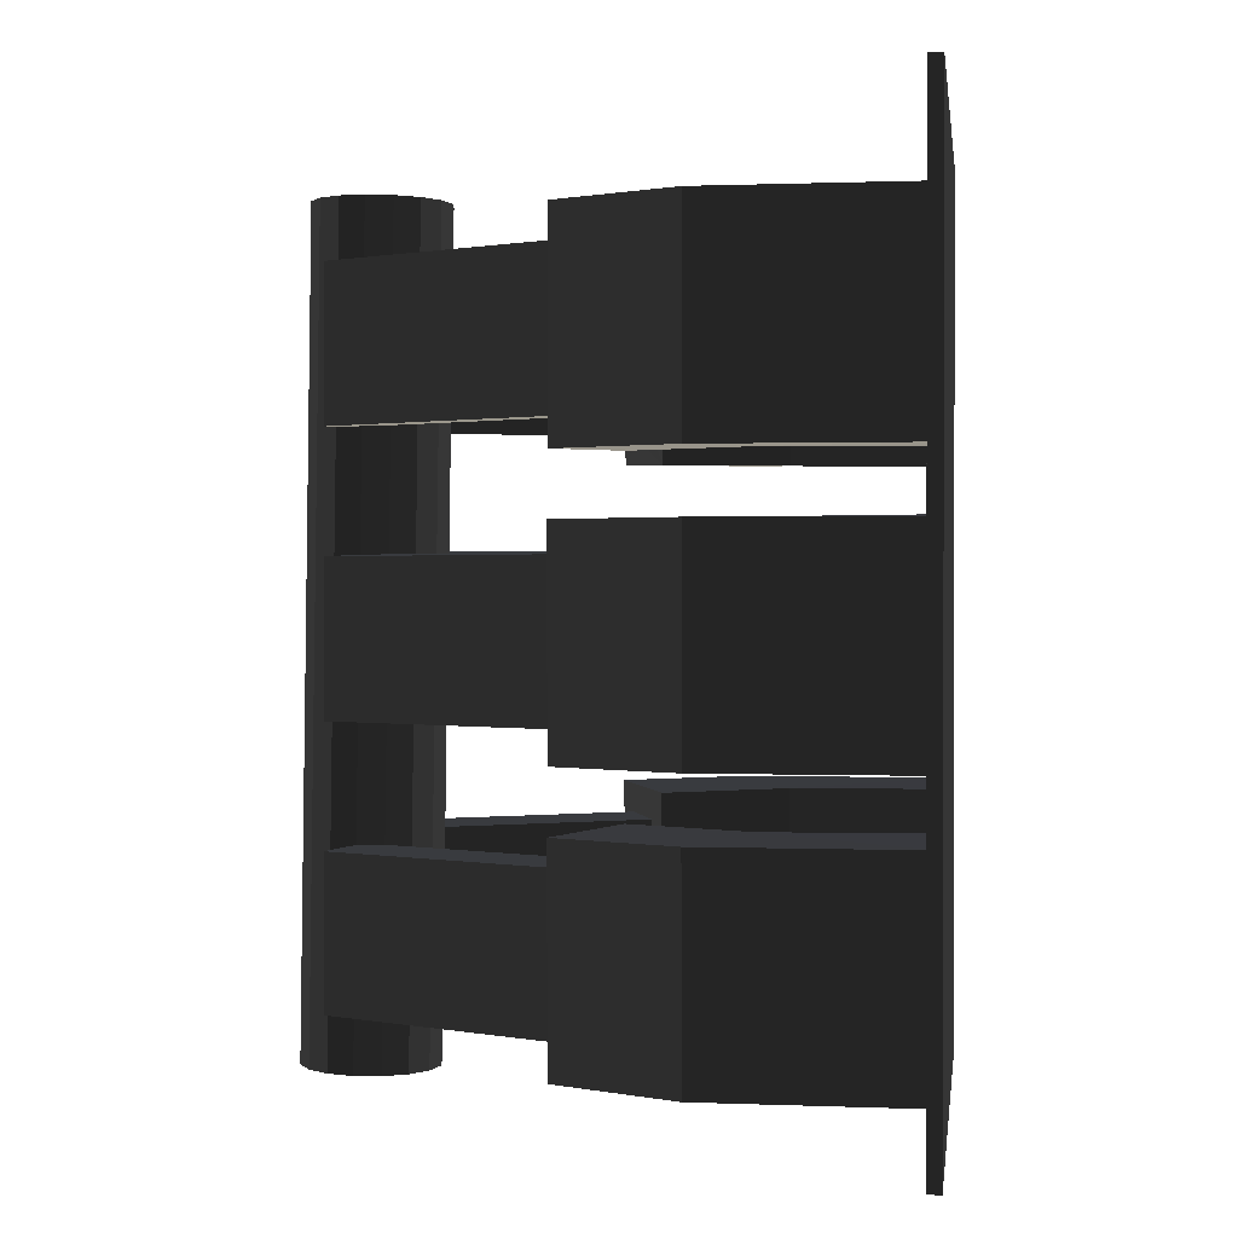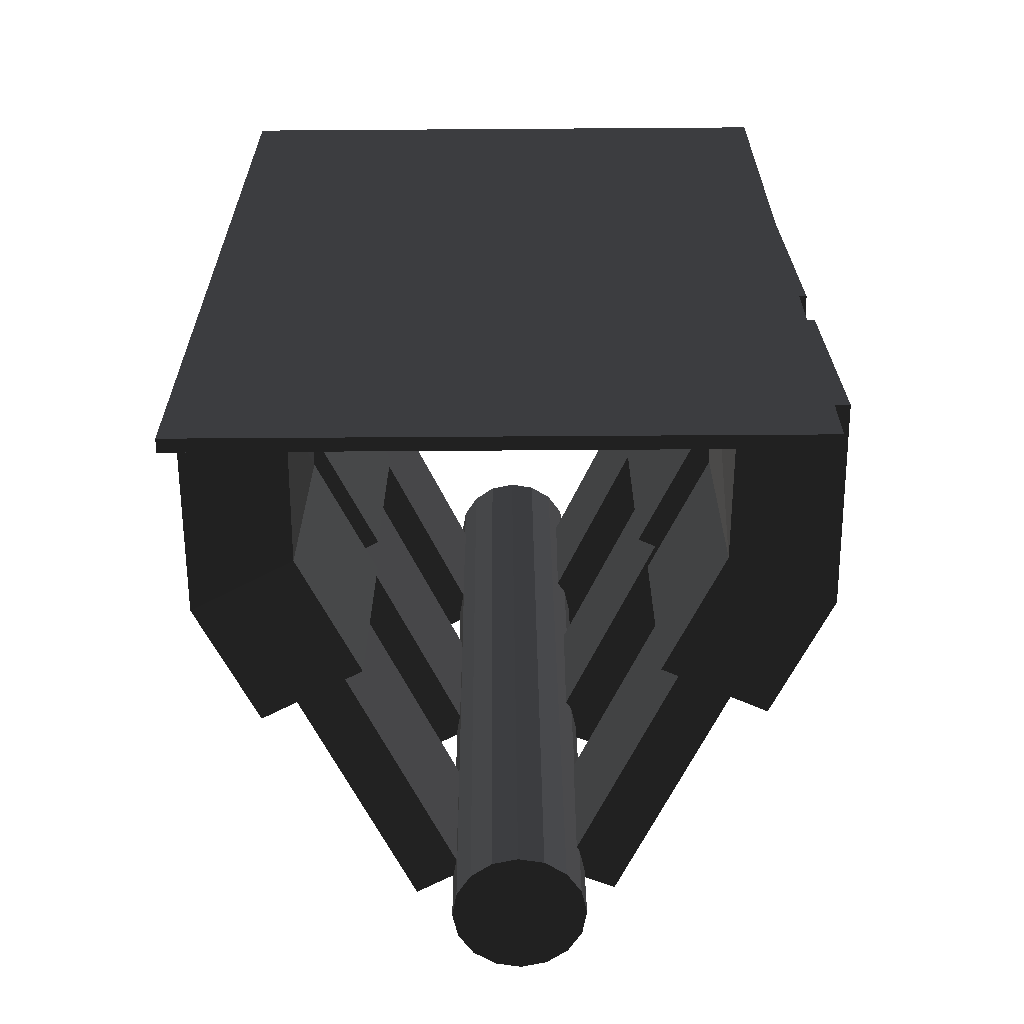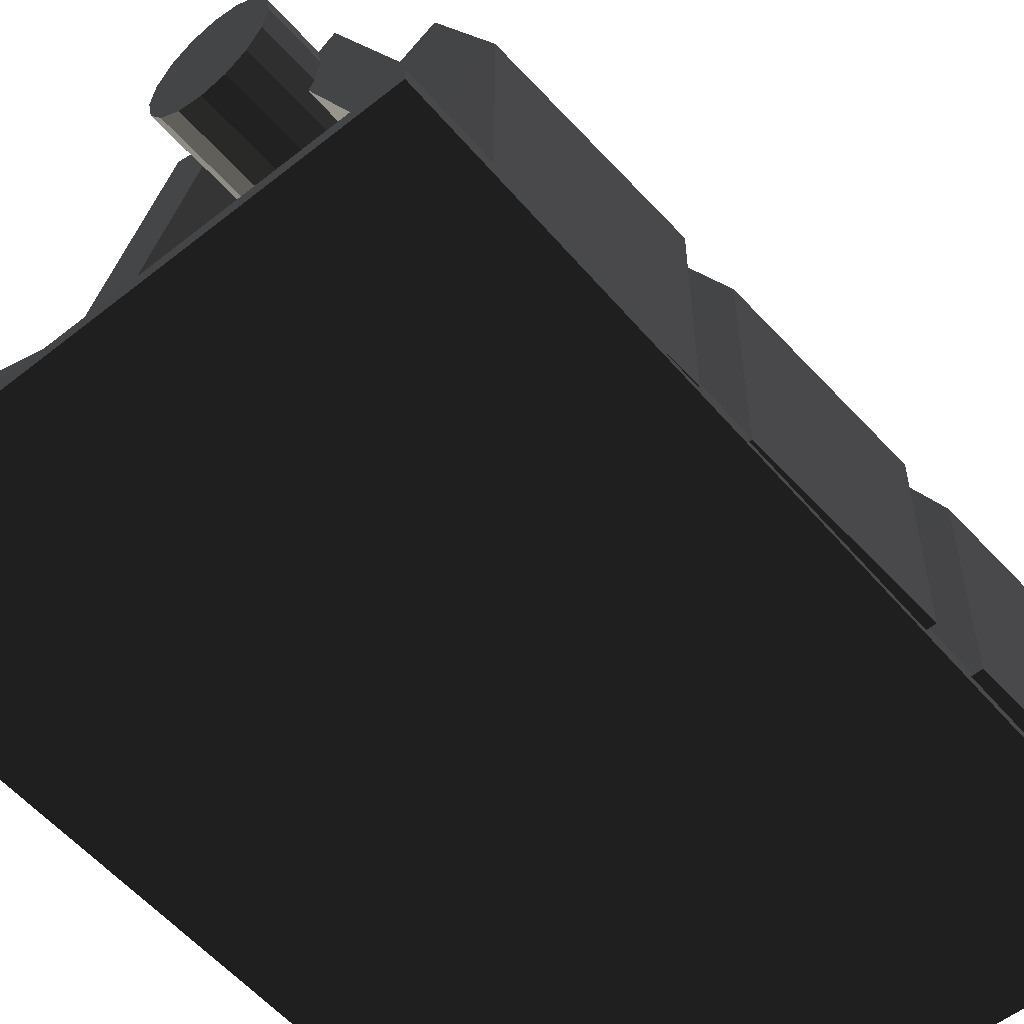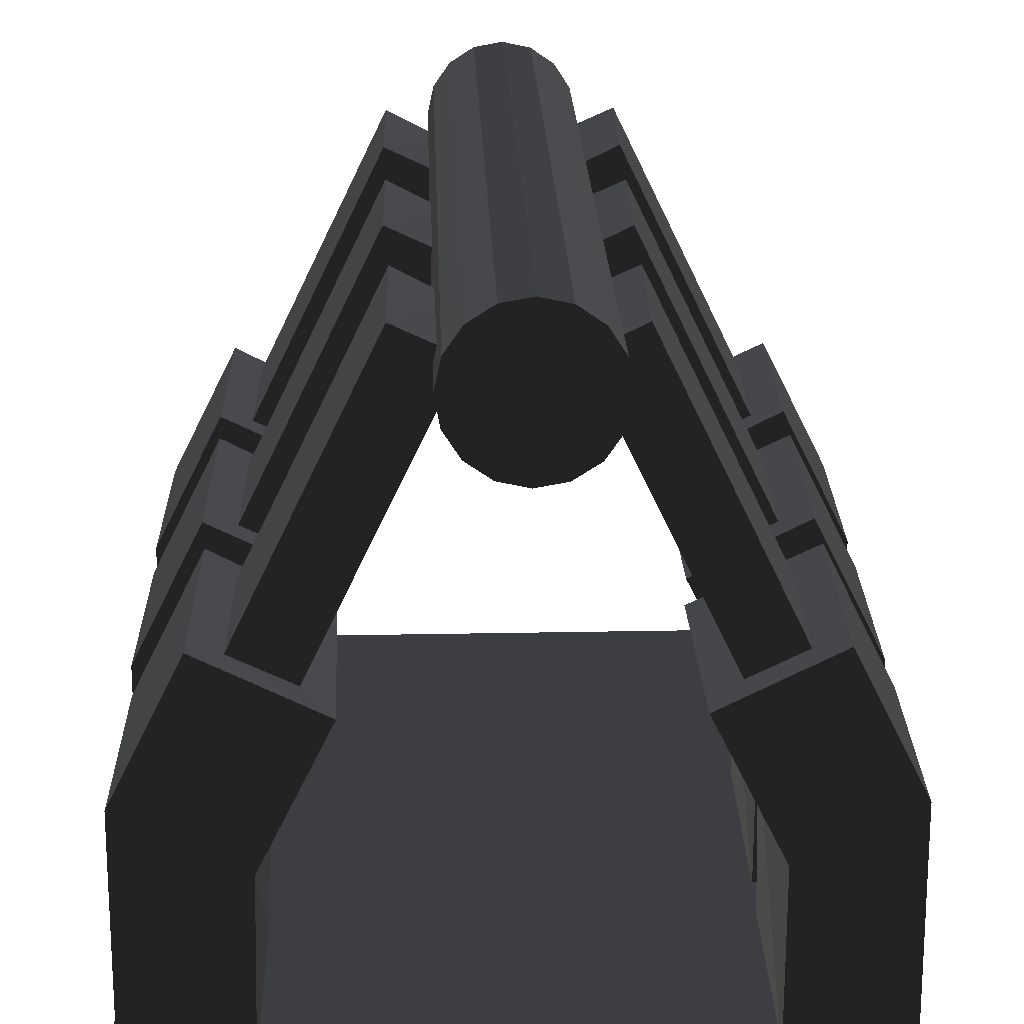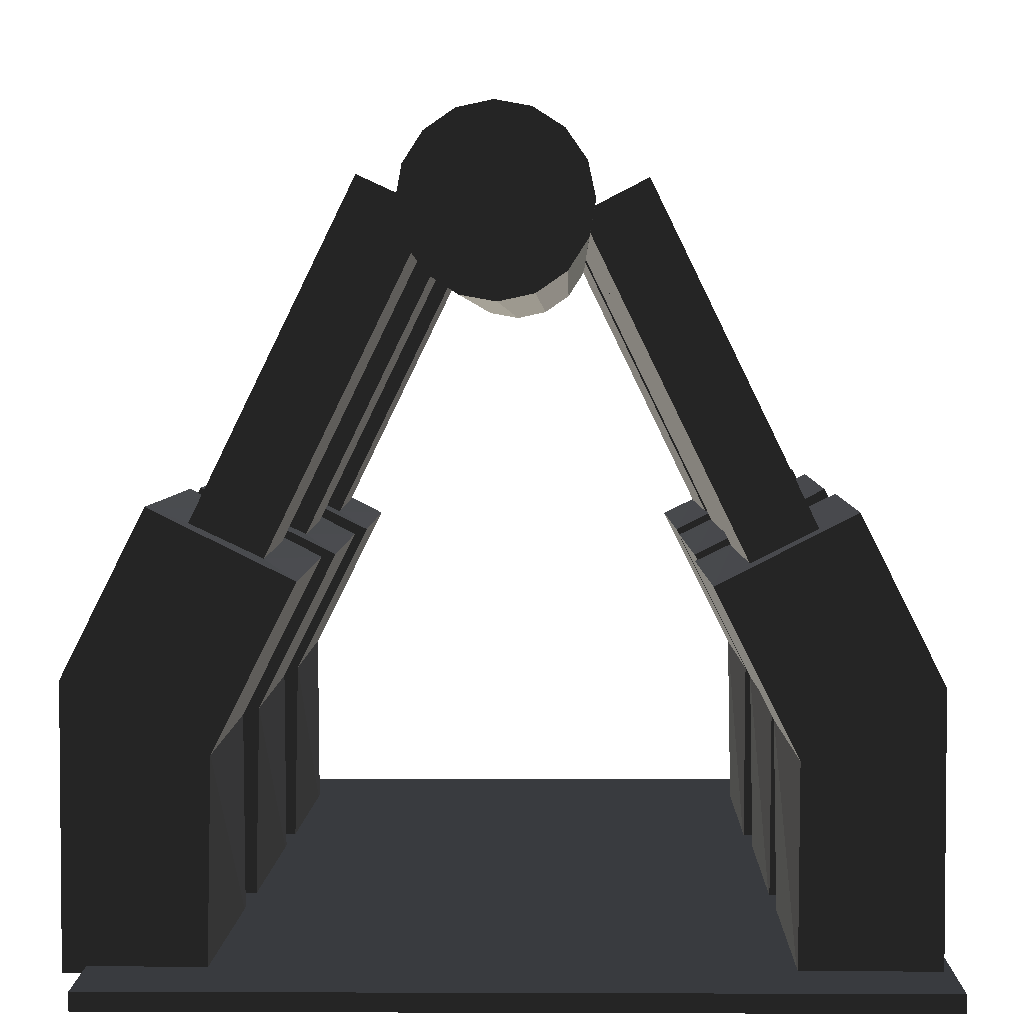
<metadata>
{"format":"obj","ext":"obj","renderer":"f3d","projection":"perspective","resolution":1024,"background":"white","views":[{"elev":0.8,"azim":98.1,"up":"+Y"},{"elev":-63.1,"azim":-179.6,"up":"+Y"},{"elev":-55.8,"azim":-140.2,"up":"+Z"},{"elev":19.8,"azim":177.8,"up":"+Z"},{"elev":3.9,"azim":0.7,"up":"+Z"}]}
</metadata>
<code>
v 32.97 237 167.5
v 71.49 235.3 185.3
v 70.14 127.1 185.3
v 35.53 128.8 167.5
v 56.91 128.9 123.6
v 91.52 127.2 141.3
v 54.36 237.1 123.5
v 92.88 235.4 141.3
v 78.29 129 79.6
v 112.9 127.3 97.38
v 75.74 237.2 79.56
v 114.3 235.5 97.34
v 99.68 129.1 35.63
v 134.3 127.4 53.41
v 97.12 237.3 35.6
v 135.6 235.6 53.38
v 121.1 129.2 -8.331
v 155.7 127.5 9.45
v 118.5 237.4 -8.367
v 157 235.7 9.414
v 101.7 108 -18.14
v 174 106.1 19.02
v 99.72 258.6 -18.14
v 176 256.7 19.02
v 123.5 108 -61.87
v 195.9 106.1 -24.71
v 121.6 258.6 -61.87
v 197.9 256.7 -24.71
v 219.8 256.7 -217.1
v 217.8 106.1 -217.1
v 217.8 106.1 -68.44
v 219.7 256.7 -68.44
v 145.5 259.6 -217.1
v 143.4 258.6 -105.6
v 145.4 108 -105.6
v 144.7 107.4 -217.1
v -25.24 127.7 167.5
v -63.72 130.2 185.3
v -46.62 128 123.5
v -85.1 130.5 141.3
v -68.01 128.4 79.56
v -106.5 130.8 97.34
v -89.39 128.7 35.6
v -127.9 131.2 53.38
v -110.8 129 -8.367
v -149.2 131.5 9.414
v -92.41 107.4 -18.14
v -168.6 110.9 19.02
v -114.3 107.9 -61.87
v -190.5 111.3 -24.71
v -212.4 111.7 -217.1
v -212.3 111.8 -68.44
v -138.2 107.4 -217.1
v -136.1 108.3 -105.6
v -163.7 261.4 19.02
v -91.36 258 -18.14
v -185.5 261.8 -24.71
v -113.2 258.4 -61.87
v -134.3 259.6 -217.1
v -135.1 258.9 -105.6
v -207.4 262.3 -68.44
v -207.4 262.3 -217.1
v -145.7 239.6 9.45
v -111.2 237.2 -8.331
v -124.3 239.3 53.41
v -89.78 236.9 35.63
v -103 238.9 97.38
v -68.4 236.6 79.6
v -60.2 238.3 185.3
v -81.59 238.6 141.3
v -47.02 236.2 123.6
v -25.64 235.9 167.5
v 13.57 -303.9 217.6
v -5.203 -303.7 221
v -23.84 -303.7 216.9
v -39.52 -303.7 206.1
v 29.61 -304.2 207.3
v -53.23 -304.2 171.2
v -49.84 -303.9 190
v -38.32 -304.9 136.9
v -49.19 -304.6 152.6
v -3.505 -305.4 123.2
v -22.28 -305.2 126.6
v 40.48 -304.6 191.6
v 44.53 -304.9 173
v 41.13 -305.2 154.2
v 30.81 -305.4 138.1
v 15.14 -305.5 127.3
v -44.9 282 142.7
v -34.03 281.7 127.1
v -17.99 281.4 116.7
v 0.7846 281.2 113.4
v 19.43 281.1 117.4
v 35.1 281.2 128.3
v 45.42 281.4 144.3
v 48.82 281.7 163.1
v 44.77 282 181.7
v 33.9 282.4 197.4
v 17.86 282.6 207.7
v -0.9133 282.8 211.1
v -19.55 282.9 207.1
v -35.23 282.8 196.2
v -45.55 282.6 180.1
v -48.94 282.4 161.4
v 34.93 43.38 167.5
v 73.45 41.68 185.3
v 72.09 -66.47 185.3
v 37.48 -64.77 167.5
v 58.87 -64.67 123.6
v 93.48 -66.37 141.3
v 56.31 43.49 123.5
v 94.83 41.78 141.3
v 80.25 -64.56 79.6
v 114.9 -66.27 97.38
v 77.69 43.59 79.56
v 116.2 41.89 97.34
v 101.6 -64.46 35.63
v 136.2 -66.16 53.41
v 99.08 43.7 35.6
v 137.6 41.99 53.38
v 123 -64.35 -8.331
v 157.6 -66.06 9.45
v 120.5 43.8 -8.367
v 159 42.1 9.414
v 103.6 -85.56 -18.14
v 176 -87.51 19.02
v 101.7 65.02 -18.14
v 177.9 63.07 19.02
v 125.5 -85.56 -61.87
v 197.9 -87.51 -24.71
v 123.5 65.02 -61.87
v 199.8 63.07 -24.71
v 221.7 63.14 -217.1
v 219.7 -87.51 -217.1
v 219.7 -87.51 -68.44
v 221.7 63.07 -68.44
v 147.5 66 -217.1
v 145.4 65.02 -105.6
v 147.4 -85.56 -105.6
v 146.6 -86.25 -217.1
v -31.11 -63.92 167.5
v -69.59 -61.45 185.3
v -66.07 46.66 185.3
v -31.5 44.26 167.5
v -52.88 44.59 123.6
v -87.45 46.98 141.3
v -52.49 -63.6 123.5
v -90.97 -61.13 141.3
v -74.27 44.91 79.6
v -108.8 47.31 97.38
v -73.87 -63.28 79.56
v -112.4 -60.8 97.34
v -95.65 45.23 35.63
v -130.2 47.63 53.41
v -95.25 -62.95 35.6
v -133.7 -60.48 53.38
v -117 45.56 -8.331
v -151.6 47.95 9.45
v -116.6 -62.63 -8.367
v -155.1 -60.15 9.414
v -97.22 66.37 -18.14
v -169.5 69.77 19.02
v -98.28 -84.22 -18.14
v -174.5 -80.74 19.02
v -119.1 66.8 -61.87
v -191.4 70.21 -24.71
v -120.1 -83.78 -61.87
v -196.4 -80.3 -24.71
v -218.3 -79.93 -217.1
v -213.2 70.64 -217.1
v -213.2 70.64 -68.44
v -218.2 -79.87 -68.44
v -144.1 -84.28 -217.1
v -142 -83.35 -105.6
v -140.9 67.24 -105.6
v -140.2 67.92 -217.1
v 34.93 -150.2 167.5
v 73.45 -151.9 185.3
v 72.09 -260.1 185.3
v 37.48 -258.4 167.5
v 58.87 -258.3 123.6
v 93.48 -260 141.3
v 56.31 -150.1 123.5
v 94.83 -151.8 141.3
v 80.25 -258.2 79.6
v 114.9 -259.9 97.38
v 77.69 -150 79.56
v 116.2 -151.7 97.34
v 101.6 -258.1 35.63
v 136.2 -259.8 53.41
v 99.08 -149.9 35.6
v 137.6 -151.6 53.38
v 123 -258 -8.331
v 157.6 -259.7 9.45
v 120.5 -149.8 -8.367
v 159 -151.5 9.414
v 103.6 -279.2 -18.14
v 176 -281.1 19.02
v 101.7 -128.6 -18.14
v 177.9 -130.5 19.02
v 125.5 -279.2 -61.87
v 197.9 -281.1 -24.71
v 123.5 -128.6 -61.87
v 199.8 -130.5 -24.71
v 221.7 -130.5 -217.1
v 219.7 -281.1 -217.1
v 219.7 -281.1 -68.44
v 221.7 -130.5 -68.44
v 147.5 -127.6 -217.1
v 145.4 -128.6 -105.6
v 147.4 -279.2 -105.6
v 146.6 -279.8 -217.1
v -36.98 -255.6 169.4
v -75.46 -253.1 187.2
v -71.94 -145 187.3
v -37.37 -147.4 169.5
v -58.75 -147.1 125.5
v -93.32 -144.7 143.3
v -58.36 -255.2 125.5
v -96.84 -252.8 143.3
v -80.13 -146.7 81.55
v -114.7 -144.3 99.33
v -79.74 -254.9 81.52
v -118.2 -252.4 99.3
v -101.5 -146.4 37.59
v -136.1 -144 55.37
v -101.1 -254.6 37.55
v -139.6 -252.1 55.33
v -122.9 -146.1 -6.376
v -157.5 -143.7 11.41
v -122.5 -254.3 -6.411
v -161 -251.8 11.37
v -103.1 -125.3 -16.18
v -175.4 -121.9 20.97
v -104.1 -275.9 -16.18
v -180.4 -272.4 20.97
v -124.9 -124.8 -59.91
v -197.3 -121.4 -22.75
v -126 -275.4 -59.91
v -202.2 -271.9 -22.75
v -224.1 -271.6 -215.1
v -219.1 -121 -215.1
v -219.1 -121 -66.48
v -224.1 -271.5 -66.48
v -149.9 -275.9 -215.1
v -147.9 -275 -103.6
v -146.8 -124.4 -103.6
v -146.1 -123.7 -215.1
v 224.1 -330 -221
v -211.5 -330 -221
v -211.5 330 -221
v 224.1 330 -221
v -211.5 330 -211.2
v 224.1 330 -211.2
v 224.1 -330 -211.2
v -211.5 -330 -211.2
g group0
g group1
g group2
f 35 36 34
f 34 36 33
f 31 32 30
f 30 32 29
f 31 30 35
f 35 30 36
f 32 34 29
f 29 34 33
f 30 29 36
f 36 29 33
f 32 28 34
f 34 28 27
f 31 26 32
f 32 26 28
f 35 25 31
f 31 25 26
f 34 27 35
f 35 27 25
f 28 24 27
f 27 24 23
f 26 22 28
f 28 22 24
f 25 21 26
f 26 21 22
f 27 23 25
f 25 23 21
f 24 20 23
f 23 20 19
f 22 18 24
f 24 18 20
f 21 17 22
f 22 17 18
f 23 19 21
f 21 19 17
f 20 16 19
f 19 16 15
f 18 14 20
f 20 14 16
f 17 13 18
f 18 13 14
f 19 15 17
f 17 15 13
f 16 12 15
f 15 12 11
f 14 10 16
f 16 10 12
f 13 9 14
f 14 9 10
f 15 11 13
f 13 11 9
f 12 8 11
f 11 8 7
f 10 6 12
f 12 6 8
f 9 5 10
f 10 5 6
f 11 7 9
f 9 7 5
f 3 4 2
f 2 4 1
f 8 2 7
f 7 2 1
f 6 3 8
f 8 3 2
f 5 4 6
f 6 4 3
f 7 1 5
f 5 1 4
g group3
f 71 72 70
f 70 72 69
f 68 71 67
f 67 71 70
f 66 68 65
f 65 68 67
f 64 66 63
f 63 66 65
f 61 62 60
f 60 62 59
f 60 58 61
f 61 58 57
f 58 56 57
f 57 56 55
f 60 59 54
f 54 59 53
f 61 52 62
f 62 52 51
f 52 54 51
f 51 54 53
f 62 51 59
f 59 51 53
f 52 50 54
f 54 50 49
f 61 57 52
f 52 57 50
f 54 49 60
f 60 49 58
f 50 48 49
f 49 48 47
f 57 55 50
f 50 55 48
f 49 47 58
f 58 47 56
f 48 46 47
f 47 46 45
f 55 63 48
f 48 63 46
f 56 64 55
f 55 64 63
f 47 45 56
f 56 45 64
f 46 44 45
f 45 44 43
f 63 65 46
f 46 65 44
f 45 43 64
f 64 43 66
f 44 42 43
f 43 42 41
f 65 67 44
f 44 67 42
f 43 41 66
f 66 41 68
f 42 40 41
f 41 40 39
f 67 70 42
f 42 70 40
f 41 39 68
f 68 39 71
f 69 72 38
f 38 72 37
f 40 38 39
f 39 38 37
f 70 69 40
f 40 69 38
f 39 37 71
f 71 37 72
g group4
f 103 104 102
f 104 101 102
f 104 100 101
f 104 99 100
f 104 98 99
f 104 97 98
f 104 96 97
f 104 95 96
f 104 94 95
f 104 93 94
f 104 92 93
f 104 91 92
f 104 90 91
f 89 90 104
f 93 88 94
f 94 88 87
f 94 87 95
f 95 87 86
f 95 86 96
f 96 86 85
f 96 85 97
f 97 85 84
f 91 83 92
f 92 83 82
f 92 82 93
f 93 82 88
f 89 81 90
f 90 81 80
f 90 80 91
f 91 80 83
f 103 79 104
f 104 79 78
f 104 78 89
f 89 78 81
f 97 84 98
f 98 84 77
f 102 76 103
f 103 76 79
f 101 75 102
f 102 75 76
f 100 74 101
f 101 74 75
f 99 73 100
f 100 73 74
f 98 77 99
f 99 77 73
f 83 80 82
f 80 88 82
f 80 87 88
f 80 86 87
f 80 85 86
f 80 84 85
f 80 77 84
f 80 73 77
f 80 74 73
f 80 75 74
f 80 76 75
f 80 79 76
f 80 78 79
f 81 78 80
g group5
f 139 140 138
f 138 140 137
f 135 136 134
f 134 136 133
f 135 134 139
f 139 134 140
f 136 138 133
f 133 138 137
f 134 133 140
f 140 133 137
f 136 132 138
f 138 132 131
f 135 130 136
f 136 130 132
f 139 129 135
f 135 129 130
f 138 131 139
f 139 131 129
f 132 128 131
f 131 128 127
f 130 126 132
f 132 126 128
f 129 125 130
f 130 125 126
f 131 127 129
f 129 127 125
f 128 124 127
f 127 124 123
f 126 122 128
f 128 122 124
f 125 121 126
f 126 121 122
f 127 123 125
f 125 123 121
f 124 120 123
f 123 120 119
f 122 118 124
f 124 118 120
f 121 117 122
f 122 117 118
f 123 119 121
f 121 119 117
f 120 116 119
f 119 116 115
f 118 114 120
f 120 114 116
f 117 113 118
f 118 113 114
f 119 115 117
f 117 115 113
f 116 112 115
f 115 112 111
f 114 110 116
f 116 110 112
f 113 109 114
f 114 109 110
f 115 111 113
f 113 111 109
f 107 108 106
f 106 108 105
f 112 106 111
f 111 106 105
f 110 107 112
f 112 107 106
f 109 108 110
f 110 108 107
f 111 105 109
f 109 105 108
g group6
f 175 176 174
f 174 176 173
f 171 172 170
f 170 172 169
f 171 170 175
f 175 170 176
f 172 174 169
f 169 174 173
f 170 169 176
f 176 169 173
f 172 168 174
f 174 168 167
f 171 166 172
f 172 166 168
f 175 165 171
f 171 165 166
f 174 167 175
f 175 167 165
f 168 164 167
f 167 164 163
f 166 162 168
f 168 162 164
f 165 161 166
f 166 161 162
f 167 163 165
f 165 163 161
f 164 160 163
f 163 160 159
f 162 158 164
f 164 158 160
f 161 157 162
f 162 157 158
f 163 159 161
f 161 159 157
f 160 156 159
f 159 156 155
f 158 154 160
f 160 154 156
f 157 153 158
f 158 153 154
f 159 155 157
f 157 155 153
f 156 152 155
f 155 152 151
f 154 150 156
f 156 150 152
f 153 149 154
f 154 149 150
f 155 151 153
f 153 151 149
f 152 148 151
f 151 148 147
f 150 146 152
f 152 146 148
f 149 145 150
f 150 145 146
f 151 147 149
f 149 147 145
f 143 144 142
f 142 144 141
f 148 142 147
f 147 142 141
f 146 143 148
f 148 143 142
f 145 144 146
f 146 144 143
f 147 141 145
f 145 141 144
g group7
f 211 212 210
f 210 212 209
f 207 208 206
f 206 208 205
f 207 206 211
f 211 206 212
f 208 210 205
f 205 210 209
f 206 205 212
f 212 205 209
f 208 204 210
f 210 204 203
f 207 202 208
f 208 202 204
f 211 201 207
f 207 201 202
f 210 203 211
f 211 203 201
f 204 200 203
f 203 200 199
f 202 198 204
f 204 198 200
f 201 197 202
f 202 197 198
f 203 199 201
f 201 199 197
f 200 196 199
f 199 196 195
f 198 194 200
f 200 194 196
f 197 193 198
f 198 193 194
f 199 195 197
f 197 195 193
f 196 192 195
f 195 192 191
f 194 190 196
f 196 190 192
f 193 189 194
f 194 189 190
f 195 191 193
f 193 191 189
f 192 188 191
f 191 188 187
f 190 186 192
f 192 186 188
f 189 185 190
f 190 185 186
f 191 187 189
f 189 187 185
f 188 184 187
f 187 184 183
f 186 182 188
f 188 182 184
f 185 181 186
f 186 181 182
f 187 183 185
f 185 183 181
f 179 180 178
f 178 180 177
f 184 178 183
f 183 178 177
f 182 179 184
f 184 179 178
f 181 180 182
f 182 180 179
f 183 177 181
f 181 177 180
g group8
f 247 248 246
f 246 248 245
f 243 244 242
f 242 244 241
f 243 242 247
f 247 242 248
f 244 246 241
f 241 246 245
f 242 241 248
f 248 241 245
f 244 240 246
f 246 240 239
f 243 238 244
f 244 238 240
f 247 237 243
f 243 237 238
f 246 239 247
f 247 239 237
f 240 236 239
f 239 236 235
f 238 234 240
f 240 234 236
f 237 233 238
f 238 233 234
f 239 235 237
f 237 235 233
f 236 232 235
f 235 232 231
f 234 230 236
f 236 230 232
f 233 229 234
f 234 229 230
f 235 231 233
f 233 231 229
f 232 228 231
f 231 228 227
f 230 226 232
f 232 226 228
f 229 225 230
f 230 225 226
f 231 227 229
f 229 227 225
f 228 224 227
f 227 224 223
f 226 222 228
f 228 222 224
f 225 221 226
f 226 221 222
f 227 223 225
f 225 223 221
f 224 220 223
f 223 220 219
f 222 218 224
f 224 218 220
f 221 217 222
f 222 217 218
f 223 219 221
f 221 219 217
f 215 216 214
f 214 216 213
f 220 214 219
f 219 214 213
f 218 215 220
f 220 215 214
f 217 216 218
f 218 216 215
f 219 213 217
f 217 213 216
g group9
f 255 256 254
f 254 256 253
f 254 253 252
f 252 253 251
f 256 250 253
f 253 250 251
f 255 254 249
f 249 254 252
f 255 249 256
f 256 249 250
f 249 252 250
f 250 252 251

</code>
